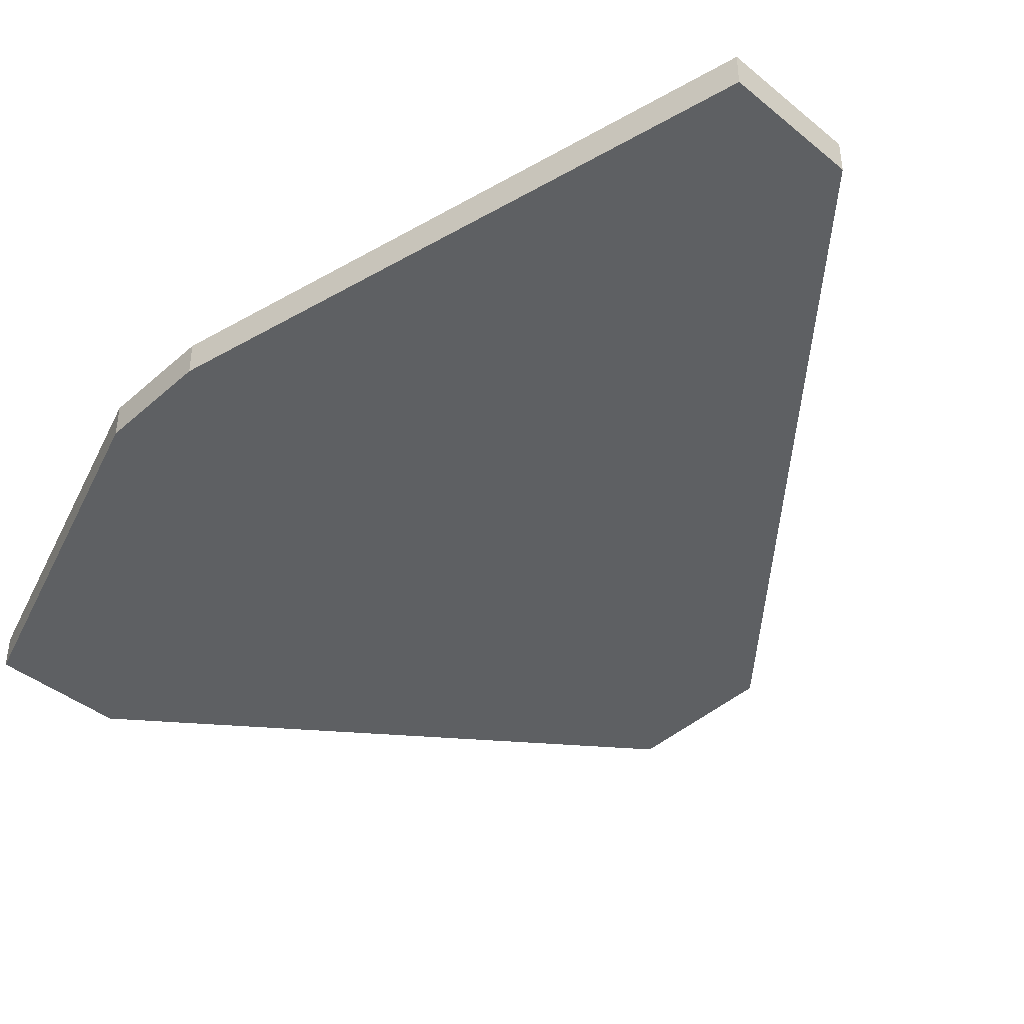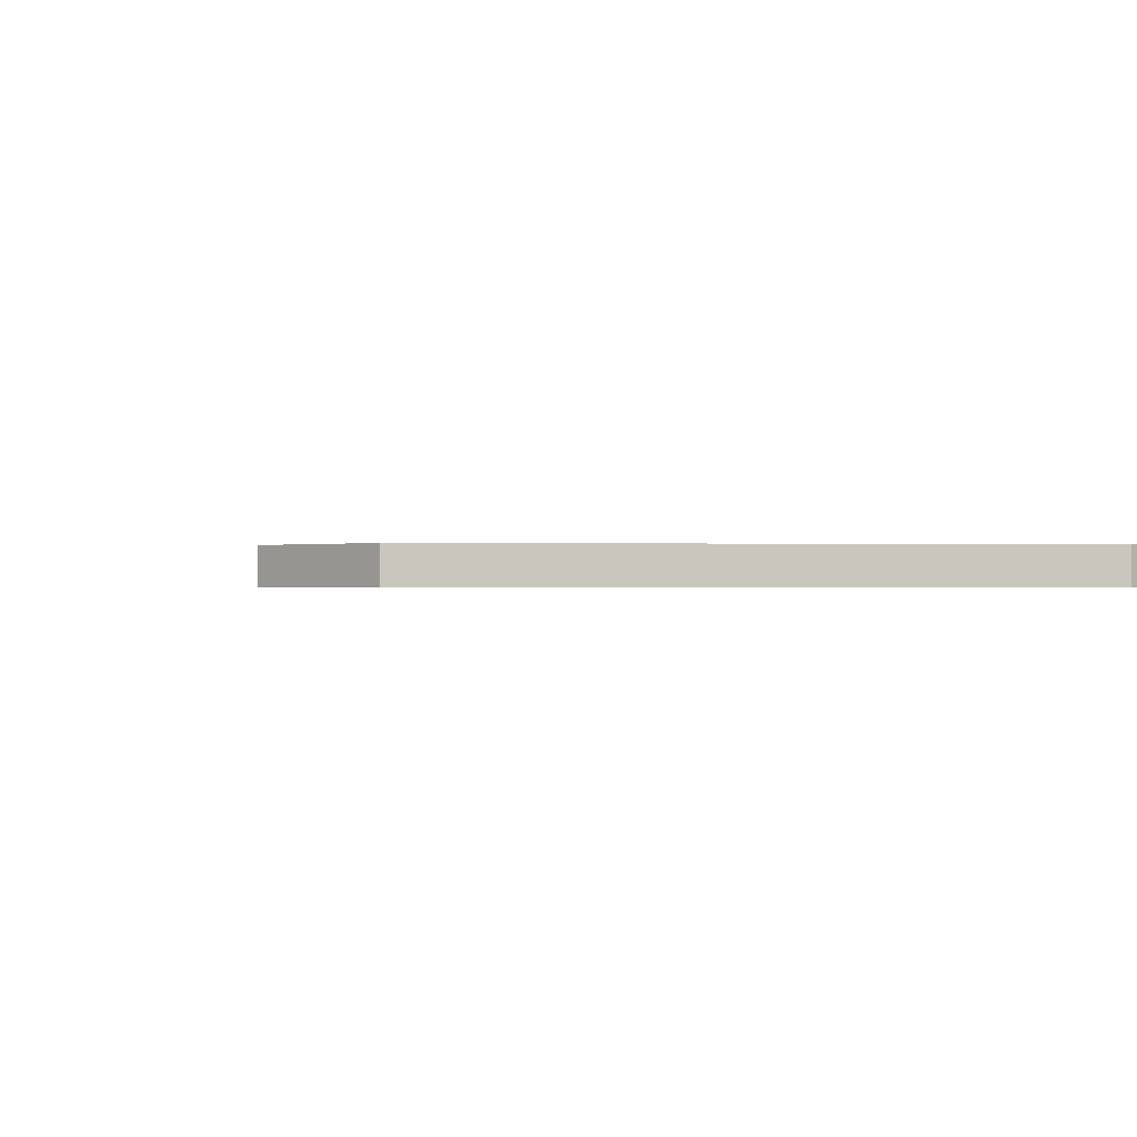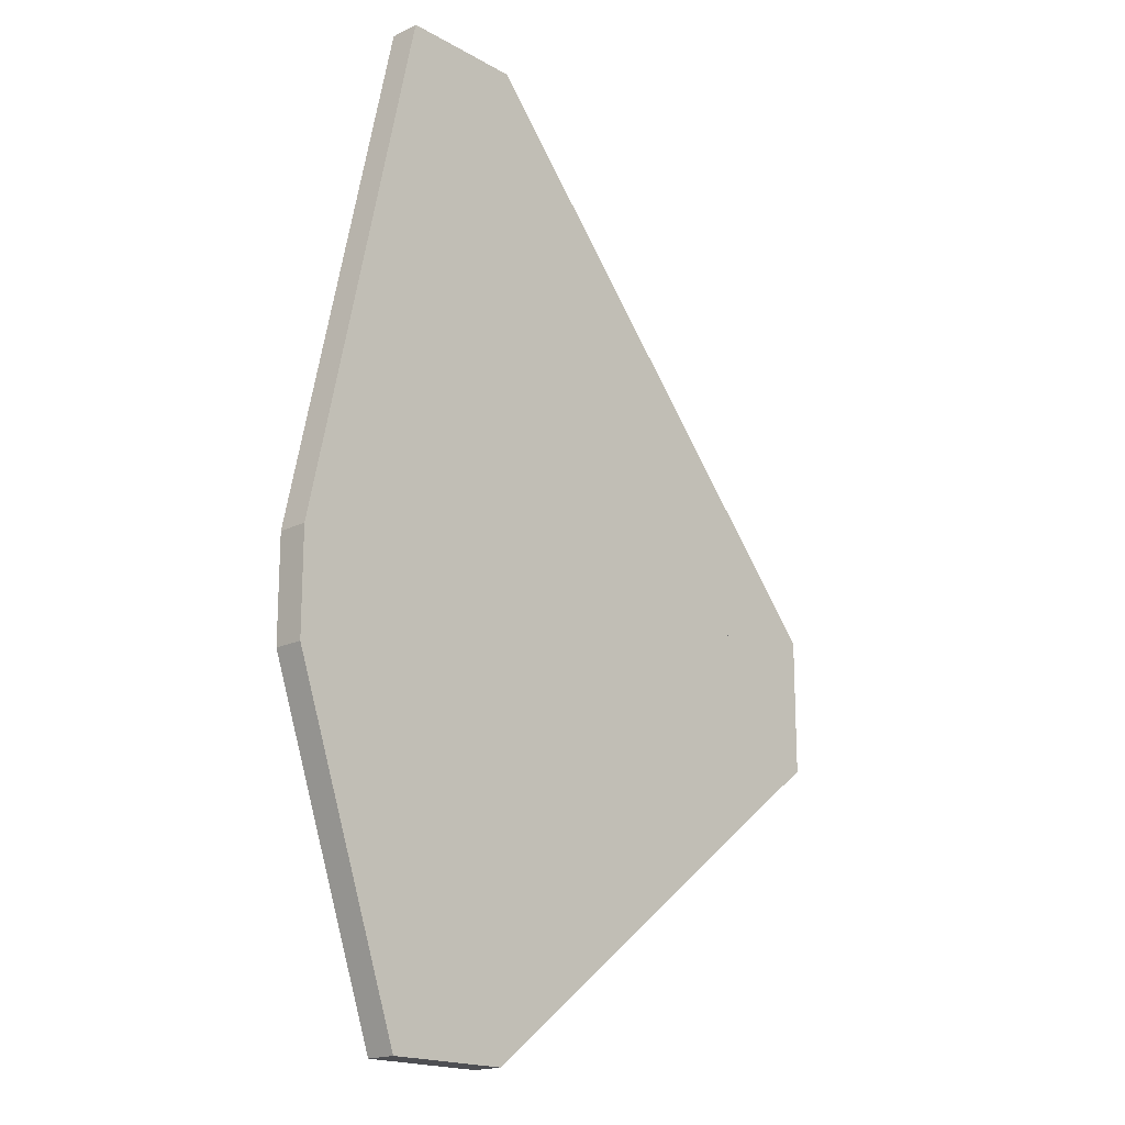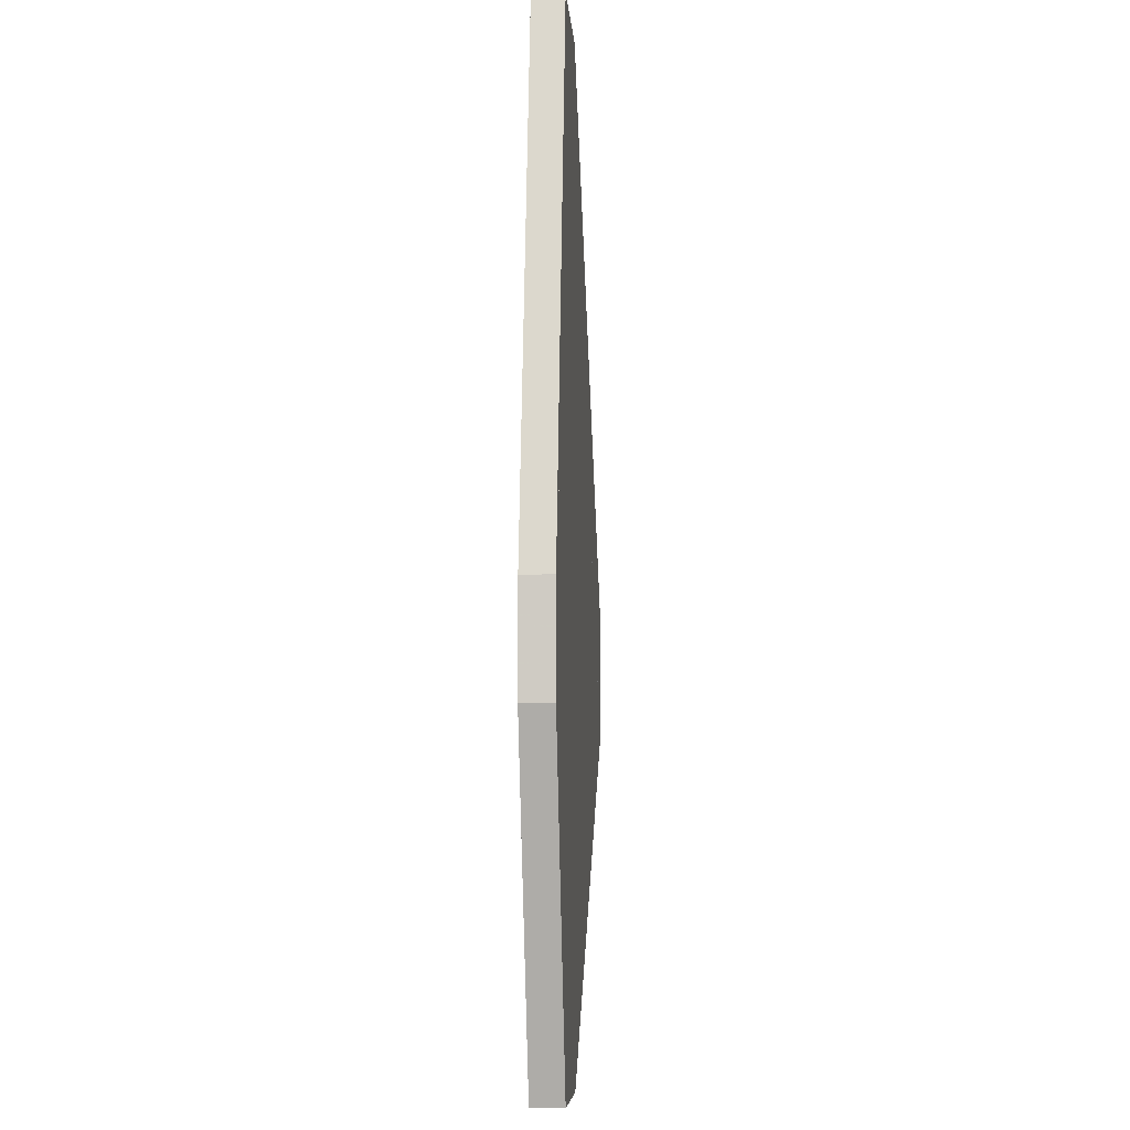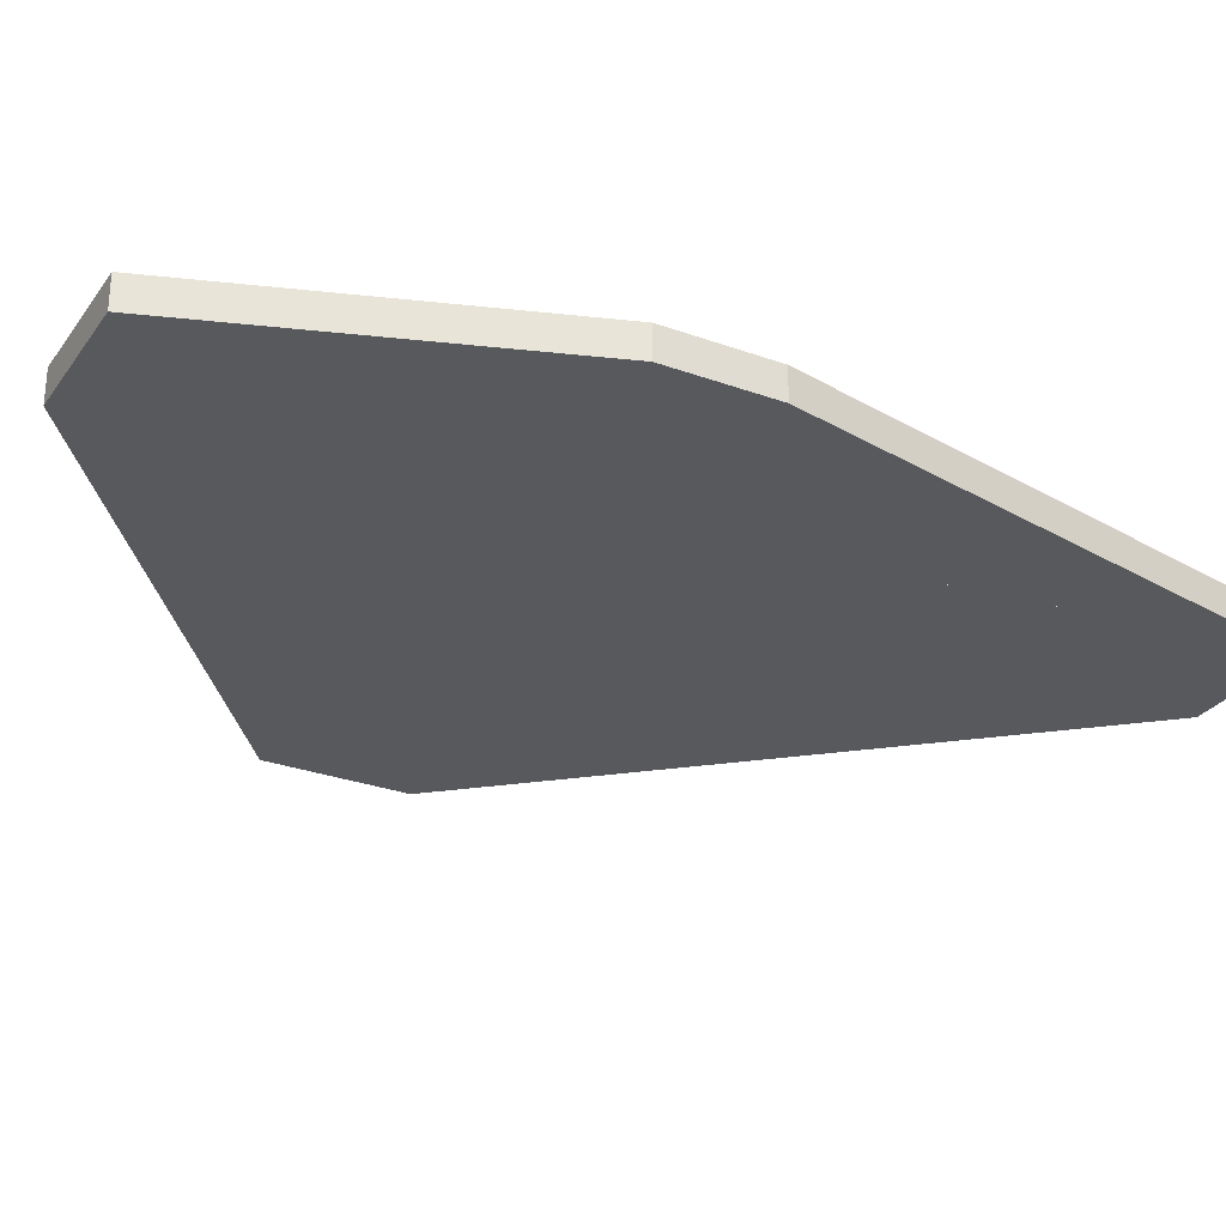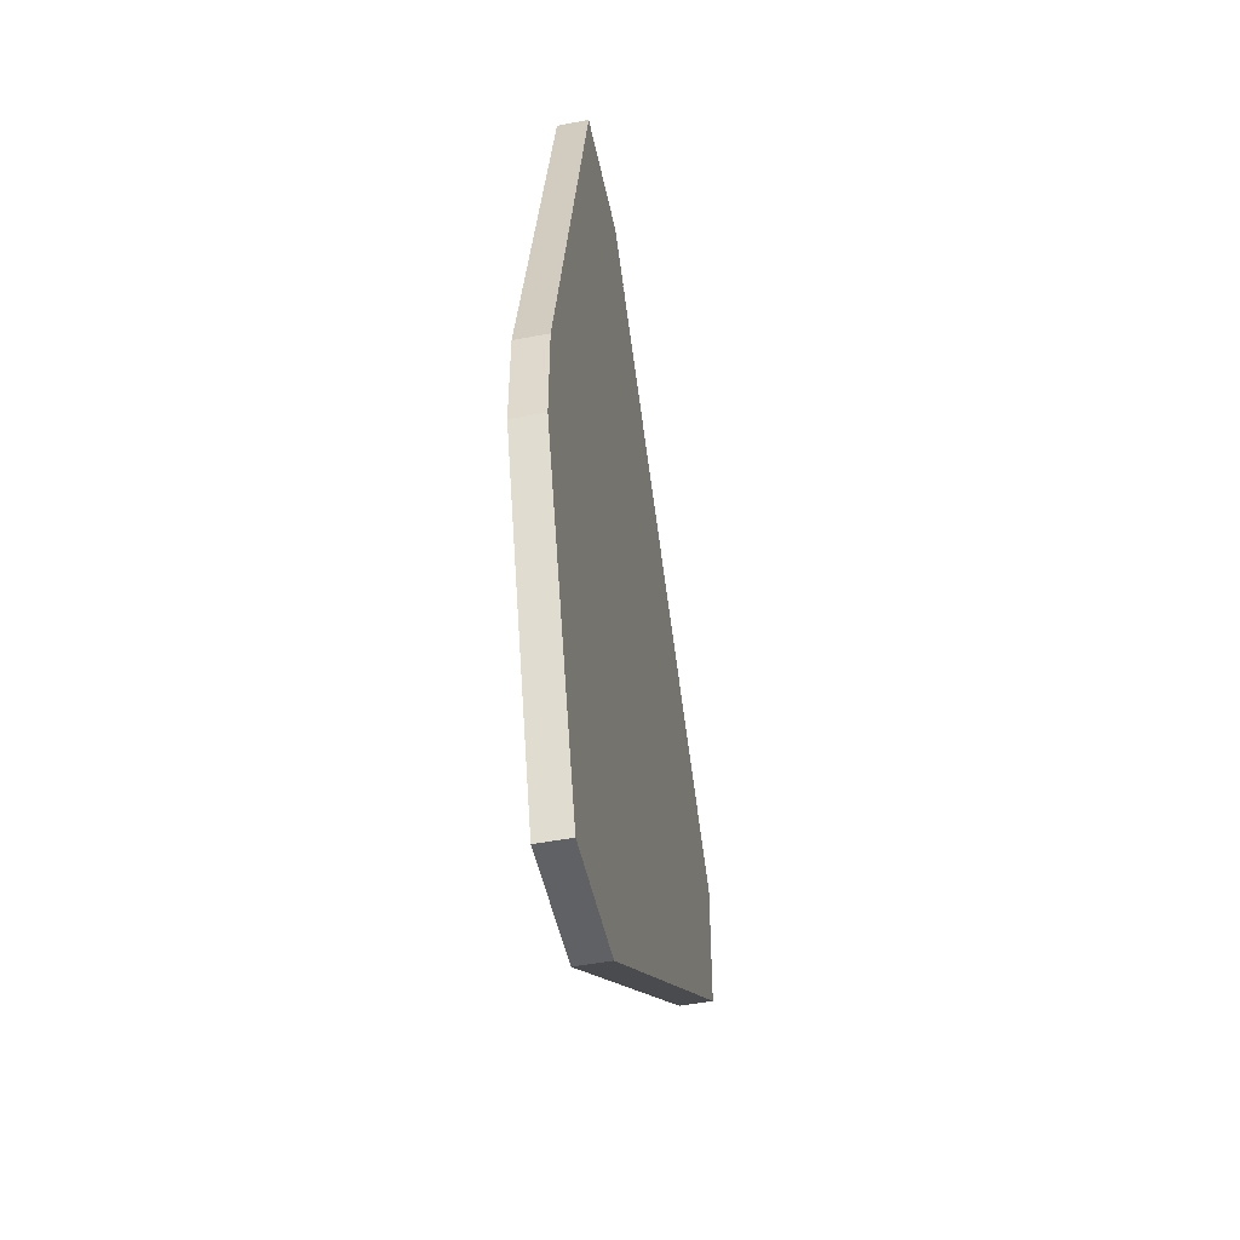
<metadata>
{"format":"obj","ext":"obj","renderer":"f3d","projection":"perspective","resolution":1024,"background":"white","views":[{"elev":-42.4,"azim":136.7,"up":"+Z"},{"elev":-0.4,"azim":-44.5,"up":"+Z"},{"elev":-18.1,"azim":133.7,"up":"+Y"},{"elev":-6.7,"azim":93.9,"up":"+Y"},{"elev":-29.1,"azim":61.6,"up":"+Z"},{"elev":-49.8,"azim":101.9,"up":"+Y"}]}
</metadata>
<code>
v 0.5414 0.03799 0.5175
v 0.5414 0.03799 0.5165
v 0.5491 0.02098 0.5175
v 0.5491 0.02098 0.5165
v 0.5491 0.01762 0.5175
v 0.5491 0.01762 0.5165
v 0.5454 0.03808 0.5175
v 0.5454 0.03808 0.5165
v 0.5454 0.00689 0.5175
v 0.5454 0.00689 0.5165
v 0.5407 0.03713 0.5175
v 0.5407 0.03713 0.5165
v 0.5393 0.03557 0.5175
v 0.5393 0.03557 0.5165
v 0.5414 0.006893 0.5175
v 0.5414 0.006893 0.5165
v 0.5276 0.02203 0.5175
v 0.5276 0.02203 0.5165
v 0.5276 0.01762 0.5175
v 0.5276 0.01762 0.5165
f 12 8 2
f 11 1 7
f 8 7 2
f 2 7 1
f 12 2 1
f 12 1 11
f 8 12 11
f 8 11 7
f 16 20 8
f 15 7 19
f 20 19 8
f 8 19 7
f 16 8 7
f 16 7 15
f 20 16 15
f 20 15 19
f 16 8 6
f 15 5 7
f 8 7 6
f 6 7 5
f 16 6 5
f 16 5 15
f 8 16 15
f 8 15 7
f 8 20 12
f 7 11 19
f 20 19 12
f 12 19 11
f 8 12 11
f 8 11 7
f 20 8 7
f 20 7 19
f 12 20 18
f 11 17 19
f 20 19 18
f 18 19 17
f 12 18 17
f 12 17 11
f 20 12 11
f 20 11 19
f 16 6 10
f 15 9 5
f 6 5 10
f 10 5 9
f 16 10 9
f 16 9 15
f 6 16 15
f 6 15 5
f 6 8 4
f 5 3 7
f 8 7 4
f 4 7 3
f 6 4 3
f 6 3 5
f 8 6 5
f 8 5 7
f 12 18 14
f 11 13 17
f 18 17 14
f 14 17 13
f 12 14 13
f 12 13 11
f 18 12 11
f 18 11 17

</code>
